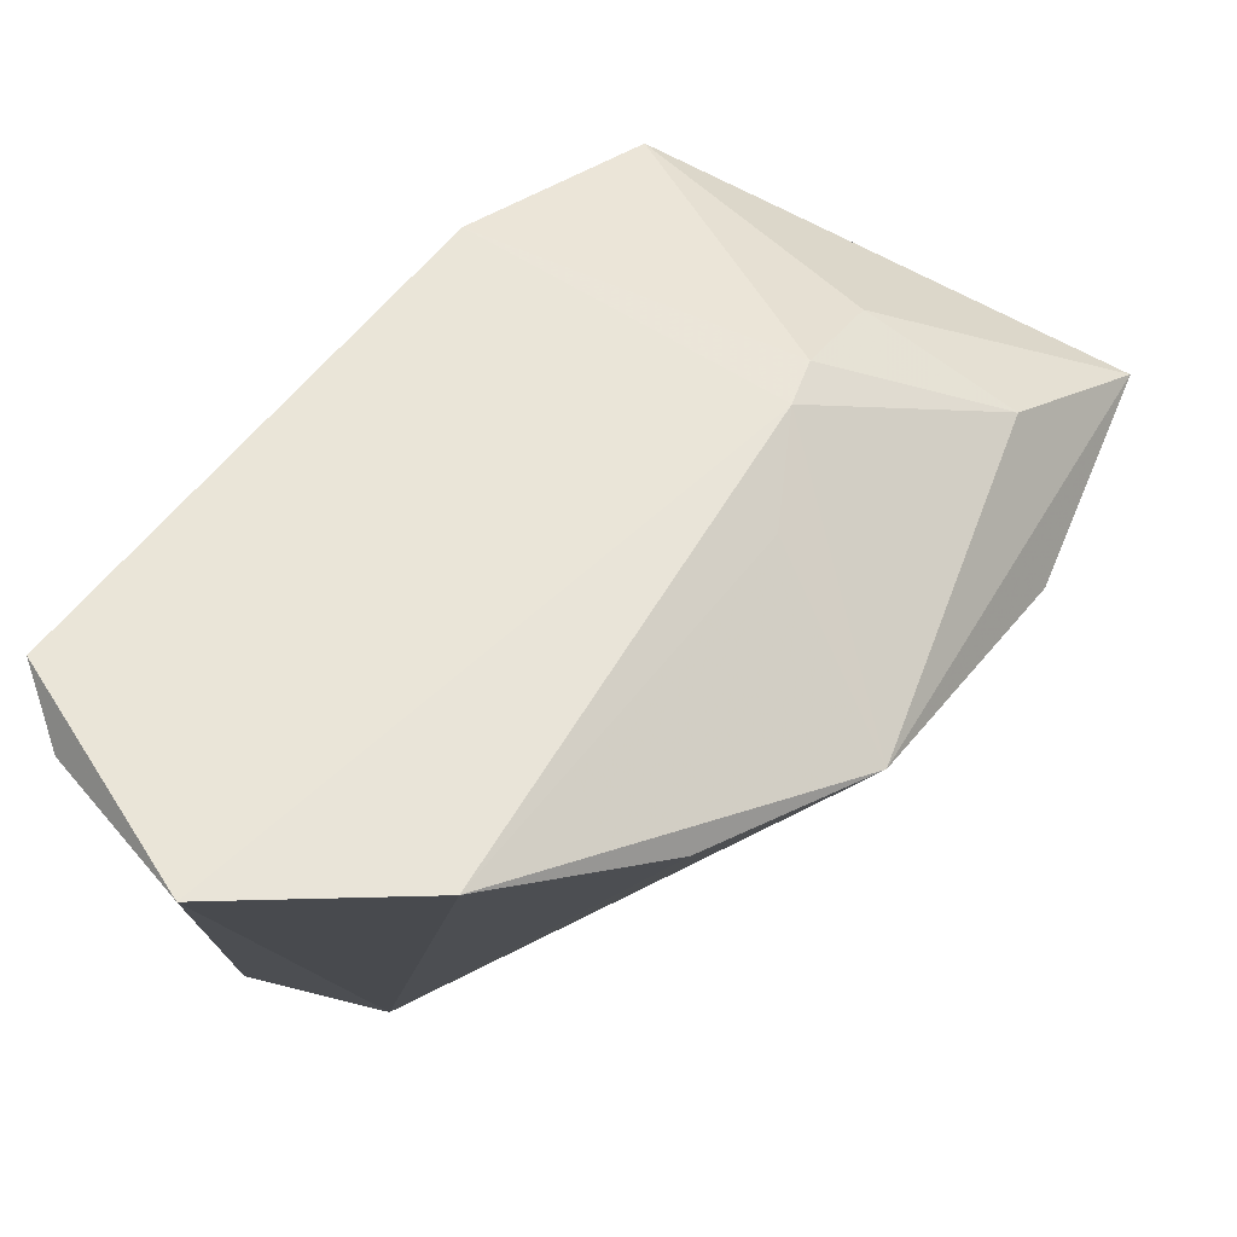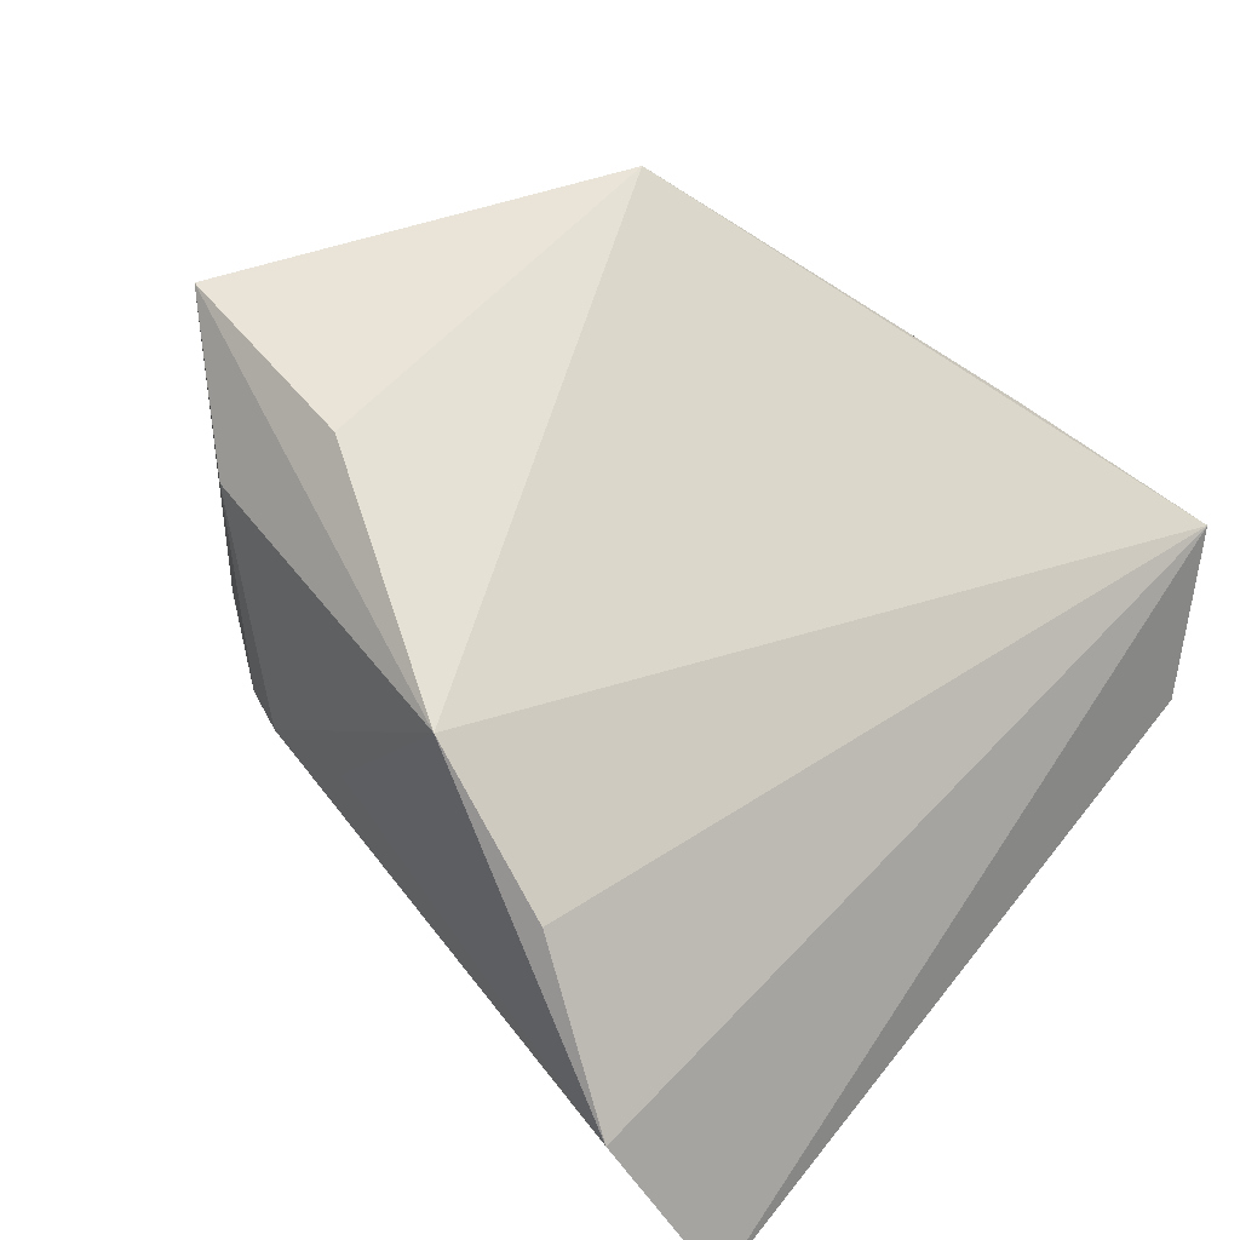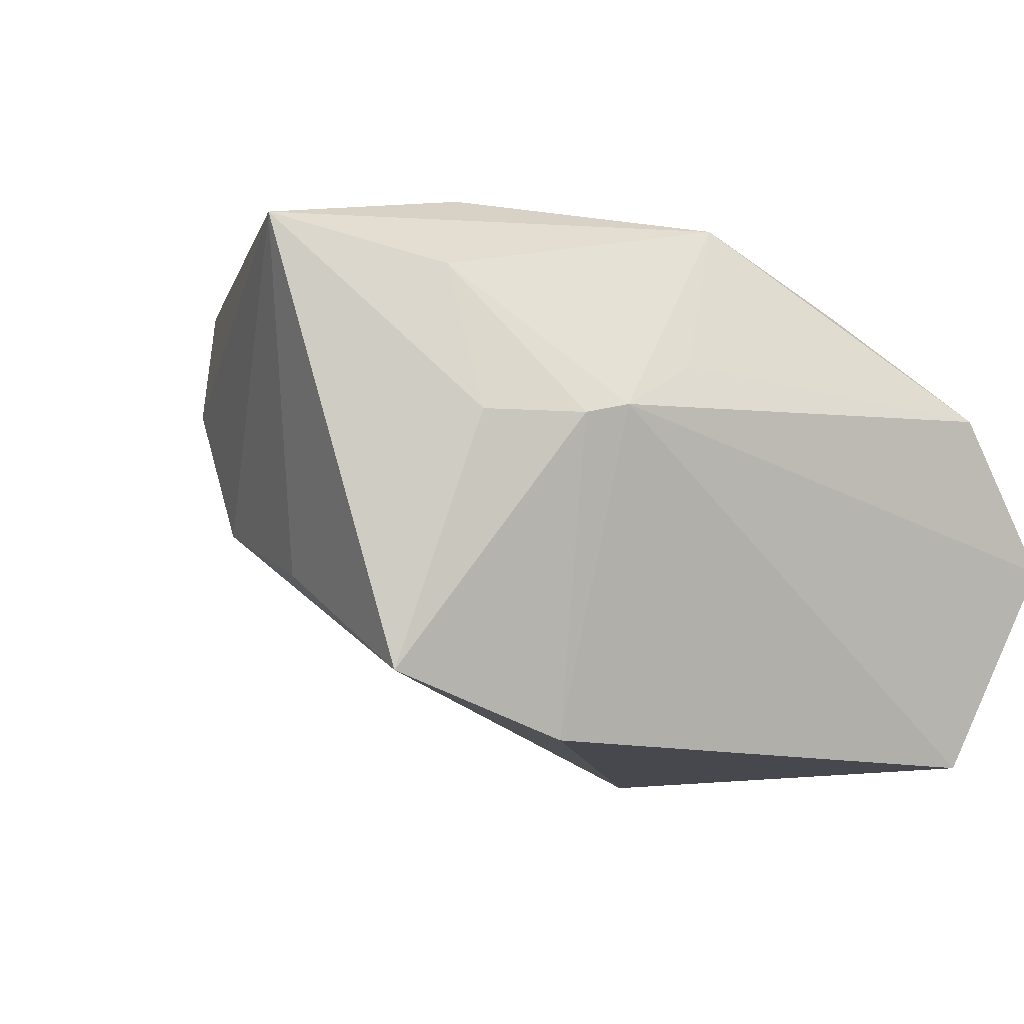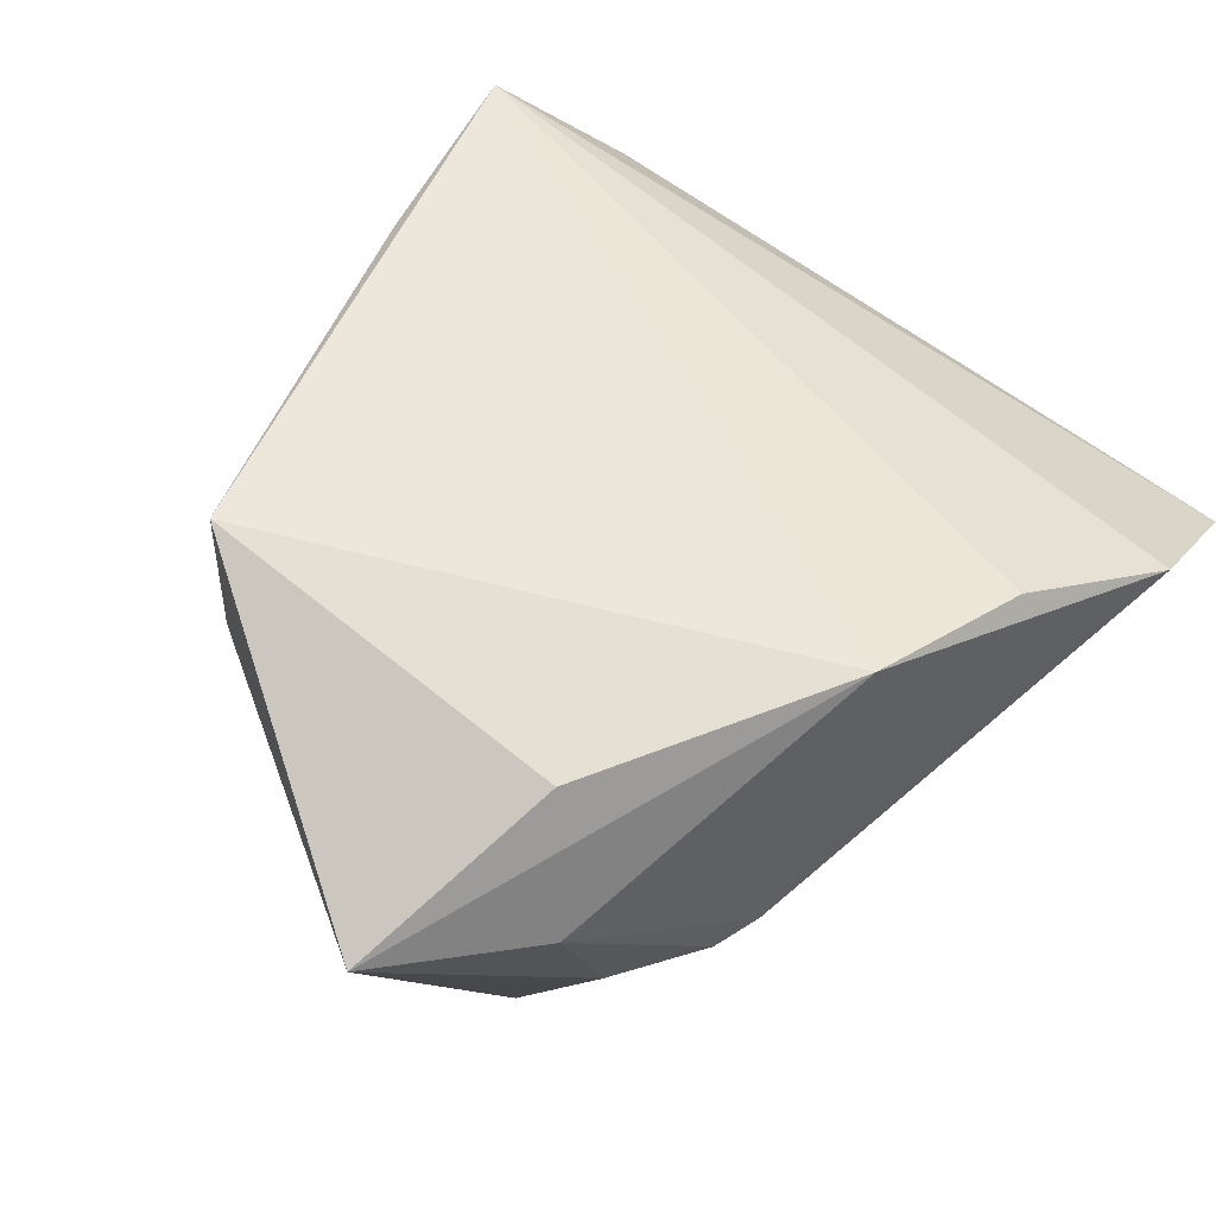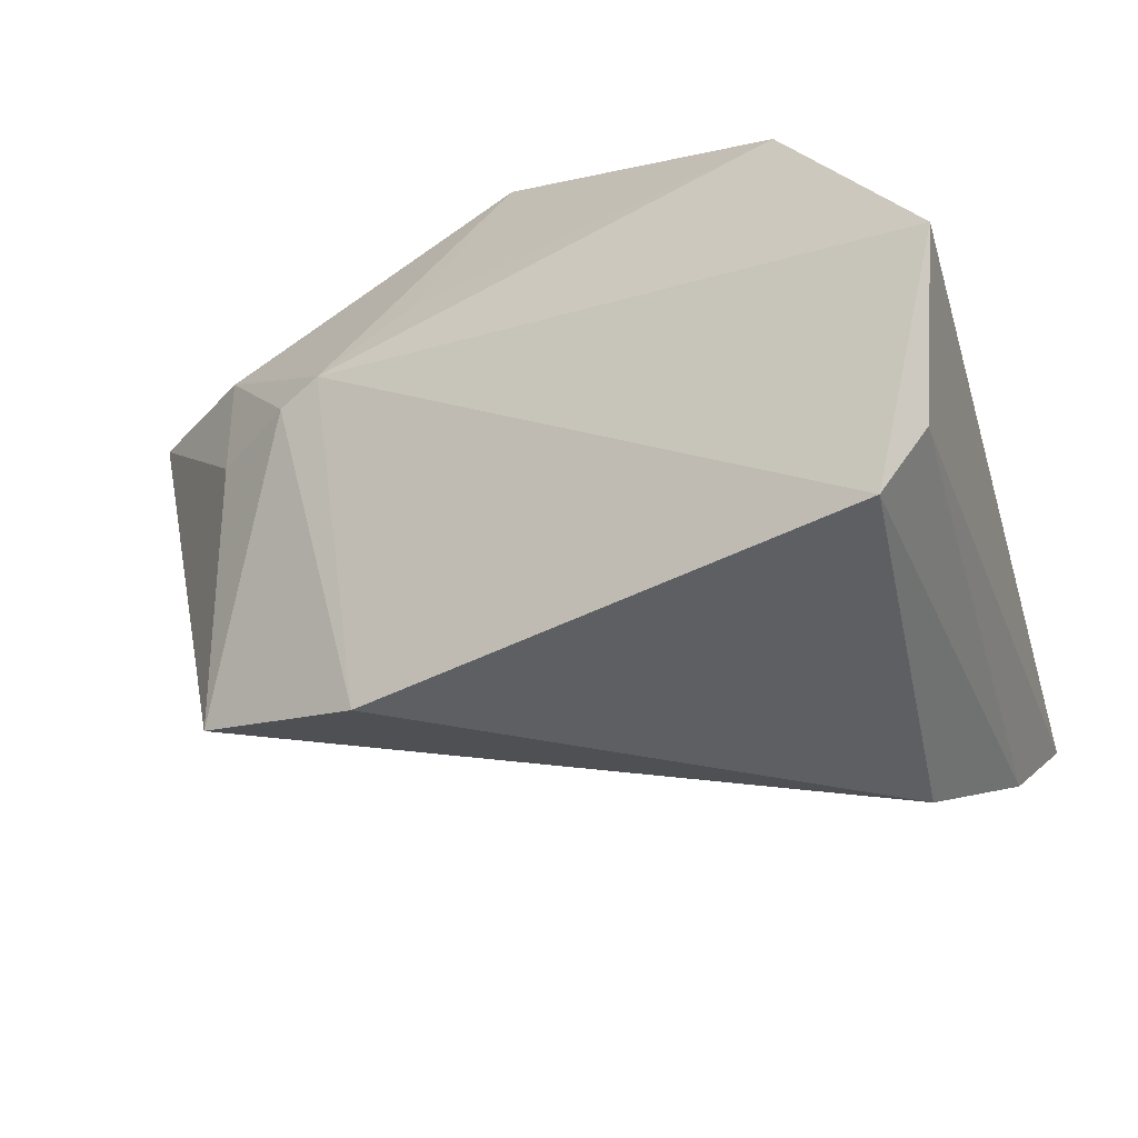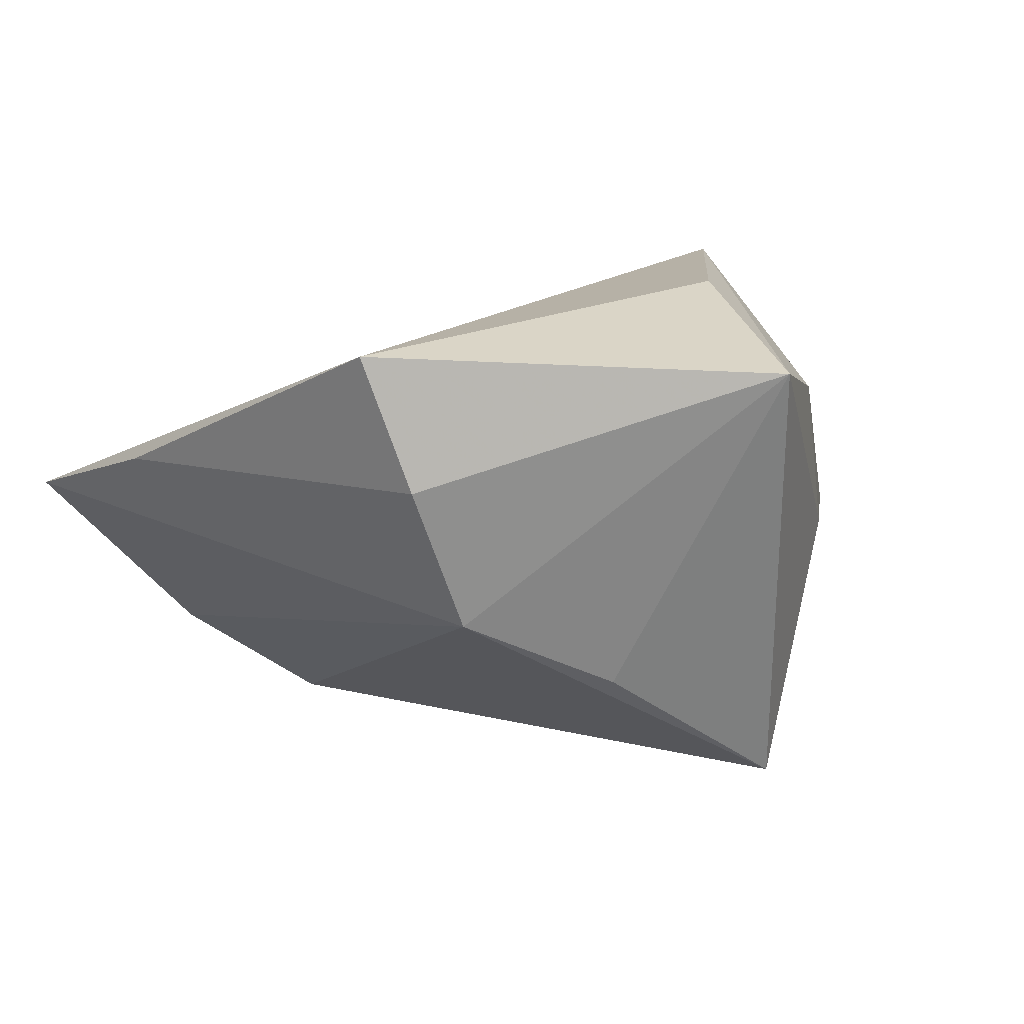
<metadata>
{"format":"obj","ext":"obj","renderer":"f3d","projection":"perspective","resolution":1024,"background":"white","views":[{"elev":76.3,"azim":-52.0,"up":"+Y"},{"elev":66.7,"azim":-141.7,"up":"+Z"},{"elev":-11.8,"azim":130.1,"up":"+Z"},{"elev":72.7,"azim":126.3,"up":"+Z"},{"elev":-40.0,"azim":-163.7,"up":"+Z"},{"elev":14.3,"azim":60.3,"up":"+Z"}]}
</metadata>
<code>
v 0.03409 -0.03348 0.01334
v 0.03022 0.02676 0.005006
v 0.01445 0.02999 0.01307
v 0.04348 0.009792 -0.02445
v 0.03966 0.01948 0.004812
v 0.04171 0.01573 0.02214
v -0.02966 0.04285 0.01269
v -0.04011 -0.03129 -0.02059
v -0.0358 0.035 -0.03115
v 0.03154 0.008027 0.03405
v 0.004048 0.02599 0.03343
v -0.01389 0.03244 0.02489
v -0.03723 -0.05266 0.002123
v -0.03179 -0.01641 -0.03115
v -0.04448 0.04353 -0.005207
v -0.04448 -0.03923 -0.01126
v 0.02893 -0.0372 0.02853
v -0.04106 0.03462 -0.02346
v 0.04002 -0.01024 -0.01096
v 0.05668 0.00173 0.0275
v 0.02517 0.02901 0.006565
v 0.03417 -0.02704 -0.00318
v 0.02329 0.01717 -0.03115
v -0.01364 -0.04848 0.009635
f 17 1 20
f 16 15 18
f 13 15 16
f 13 16 8
f 8 16 18
f 10 17 20
f 24 17 13
f 1 17 24
f 13 12 7
f 7 15 13
f 7 21 15
f 20 4 5
f 18 15 9
f 15 21 9
f 9 8 18
f 14 8 9
f 22 14 4
f 22 8 14
f 13 8 22
f 20 1 22
f 22 24 13
f 1 24 22
f 11 7 12
f 17 10 11
f 11 10 20
f 11 12 13
f 13 17 11
f 2 5 4
f 19 22 4
f 19 4 20
f 20 22 19
f 21 7 3
f 3 11 21
f 7 11 3
f 6 11 20
f 21 11 6
f 6 2 21
f 20 5 6
f 5 2 6
f 23 9 21
f 21 2 23
f 23 2 4
f 4 14 23
f 14 9 23

</code>
